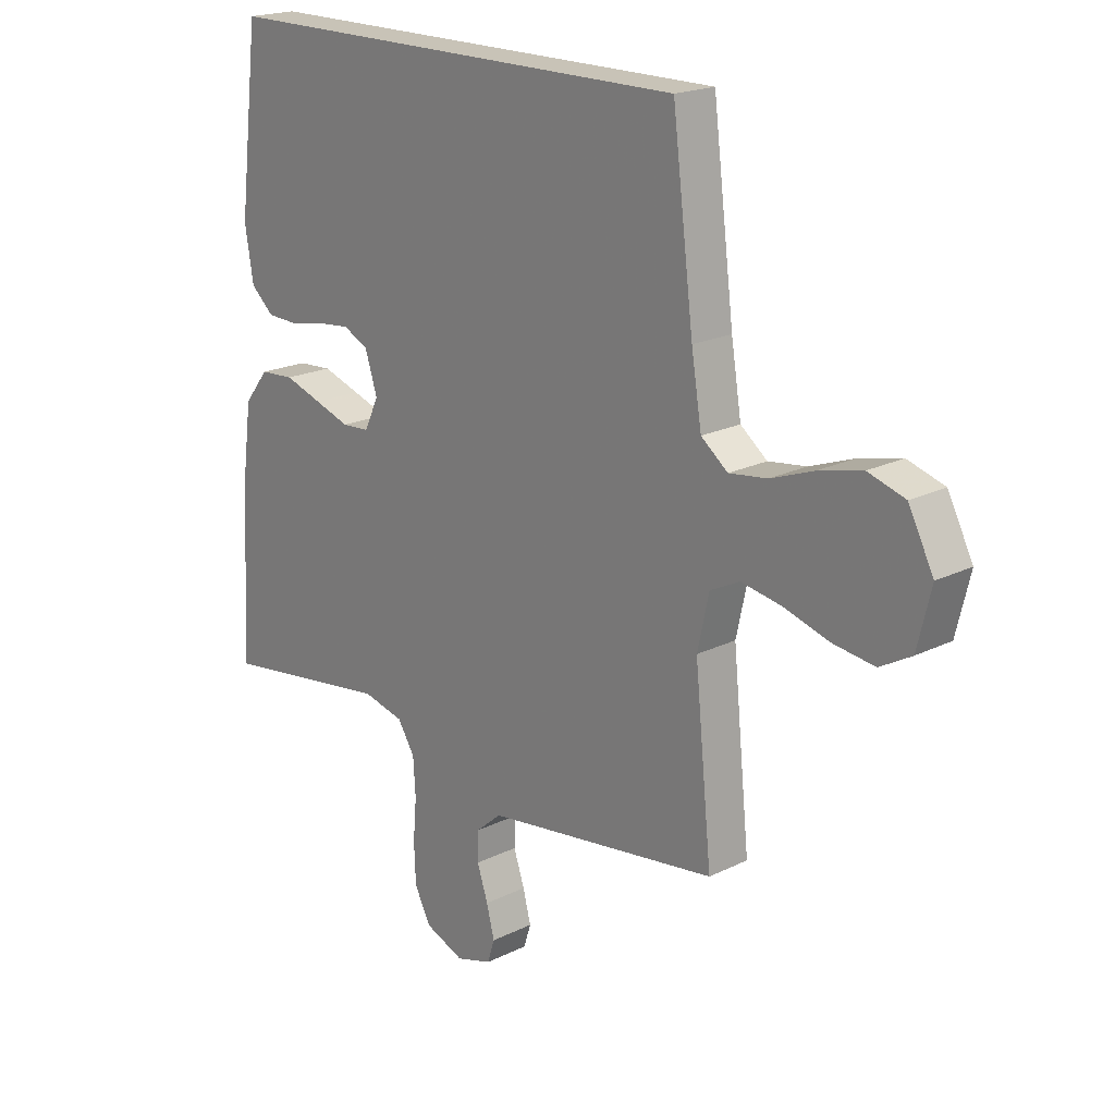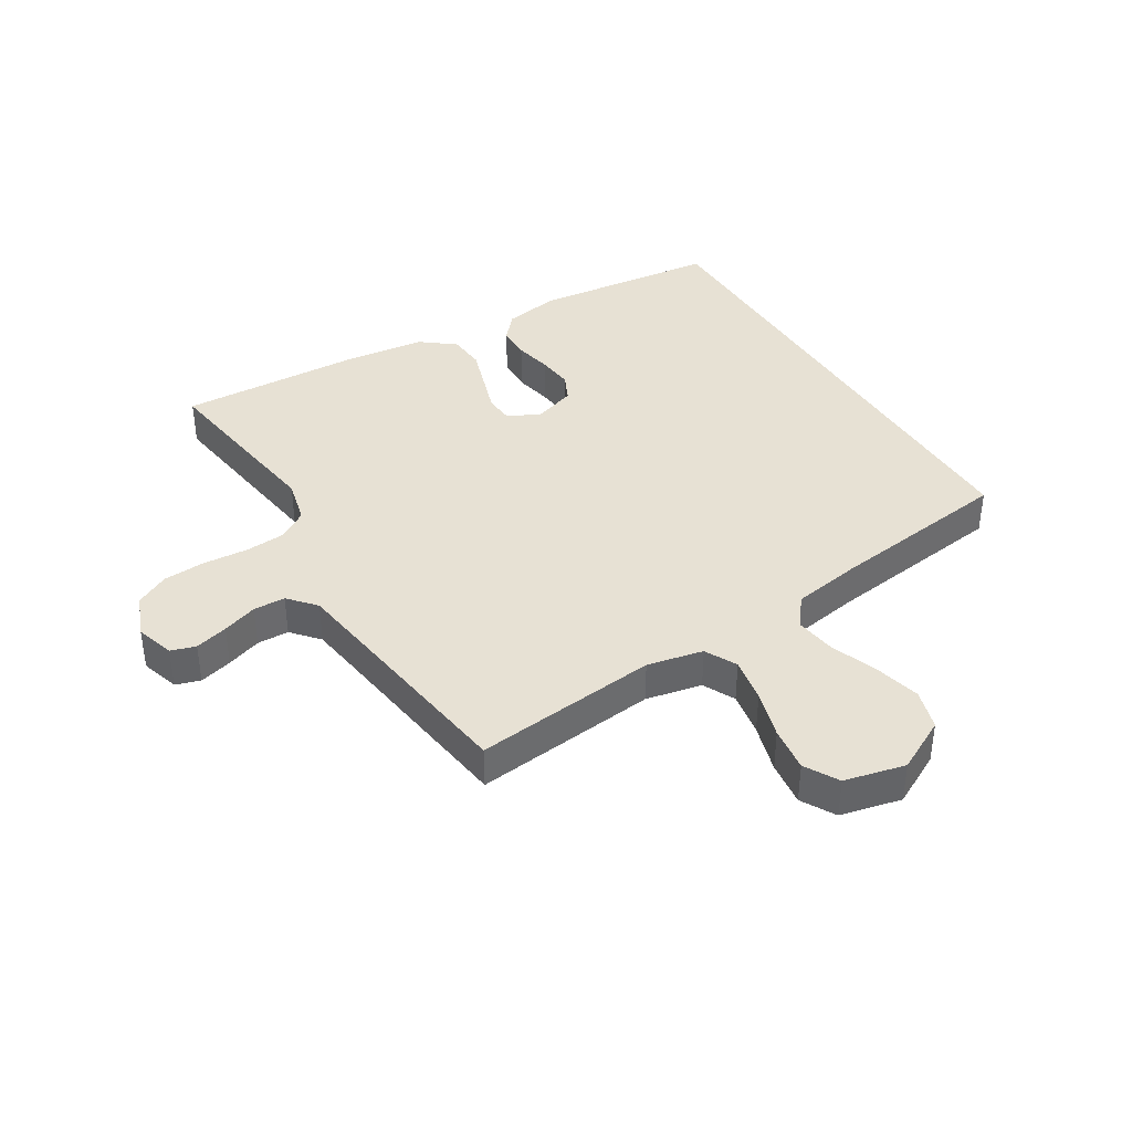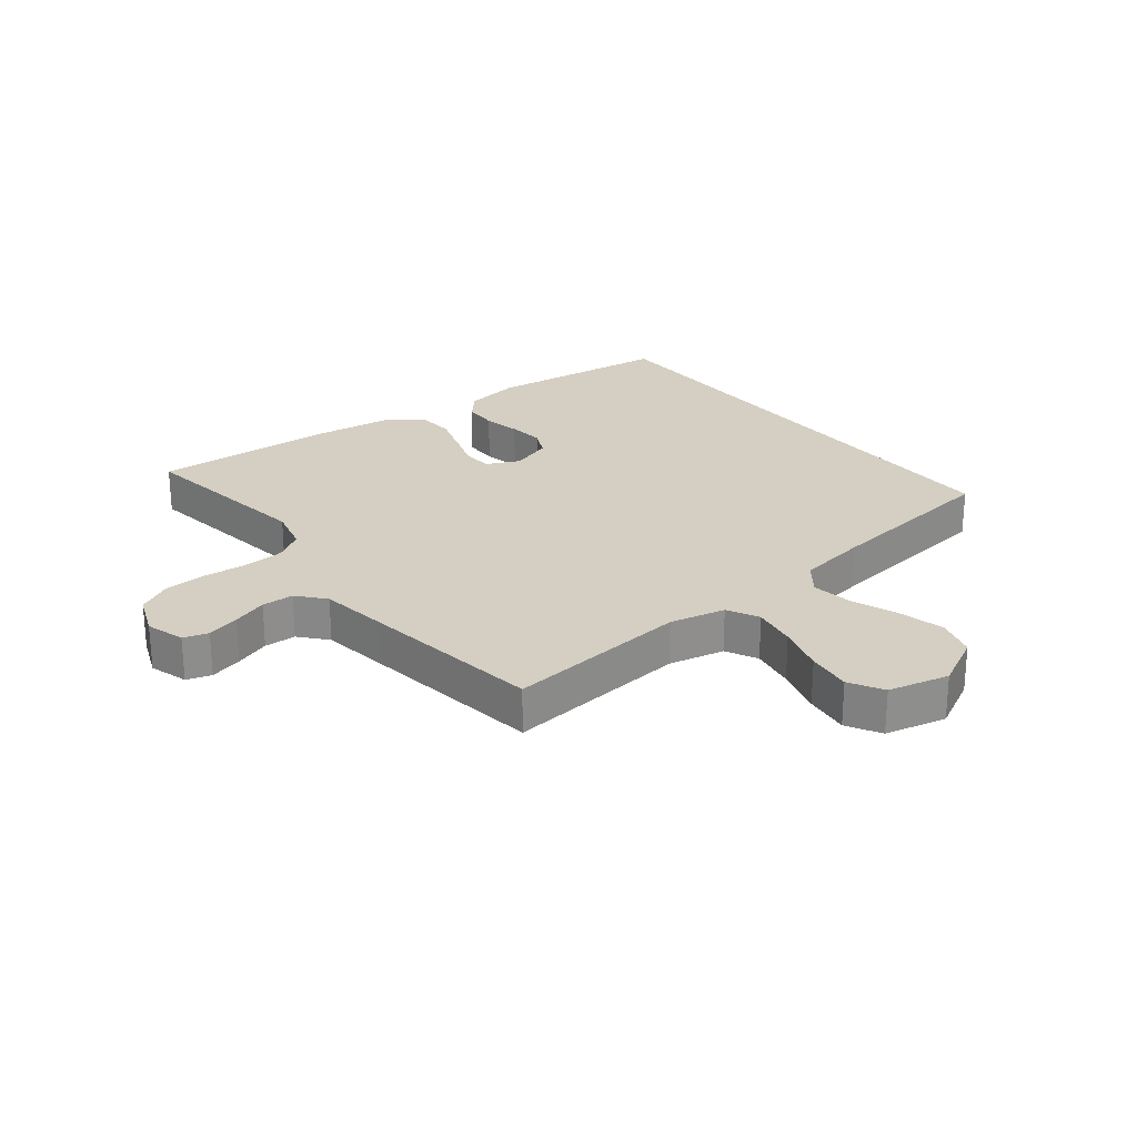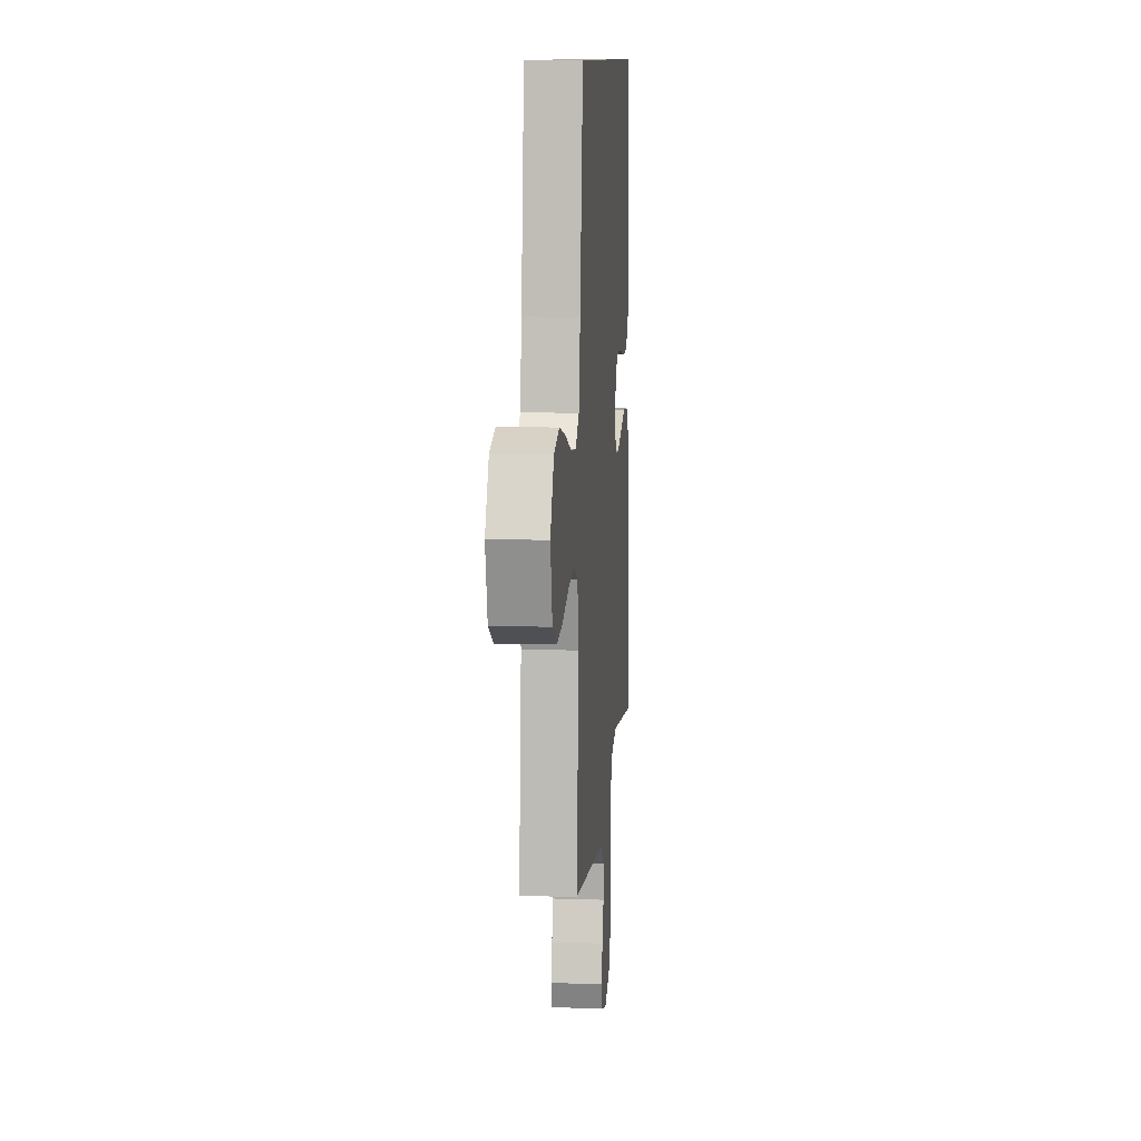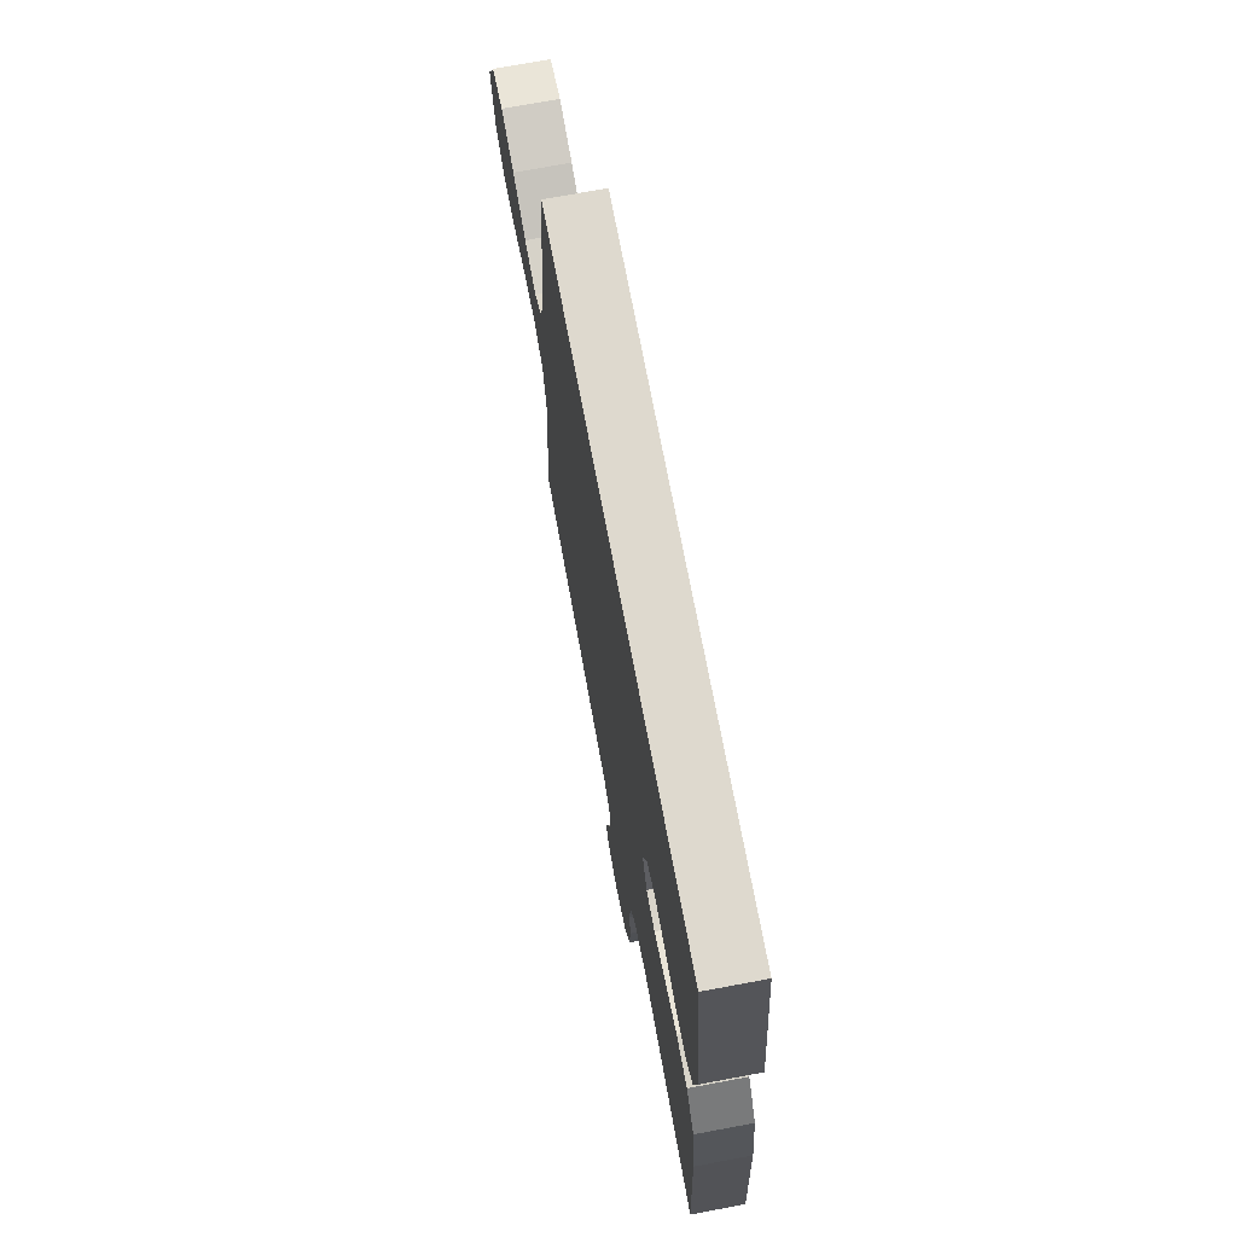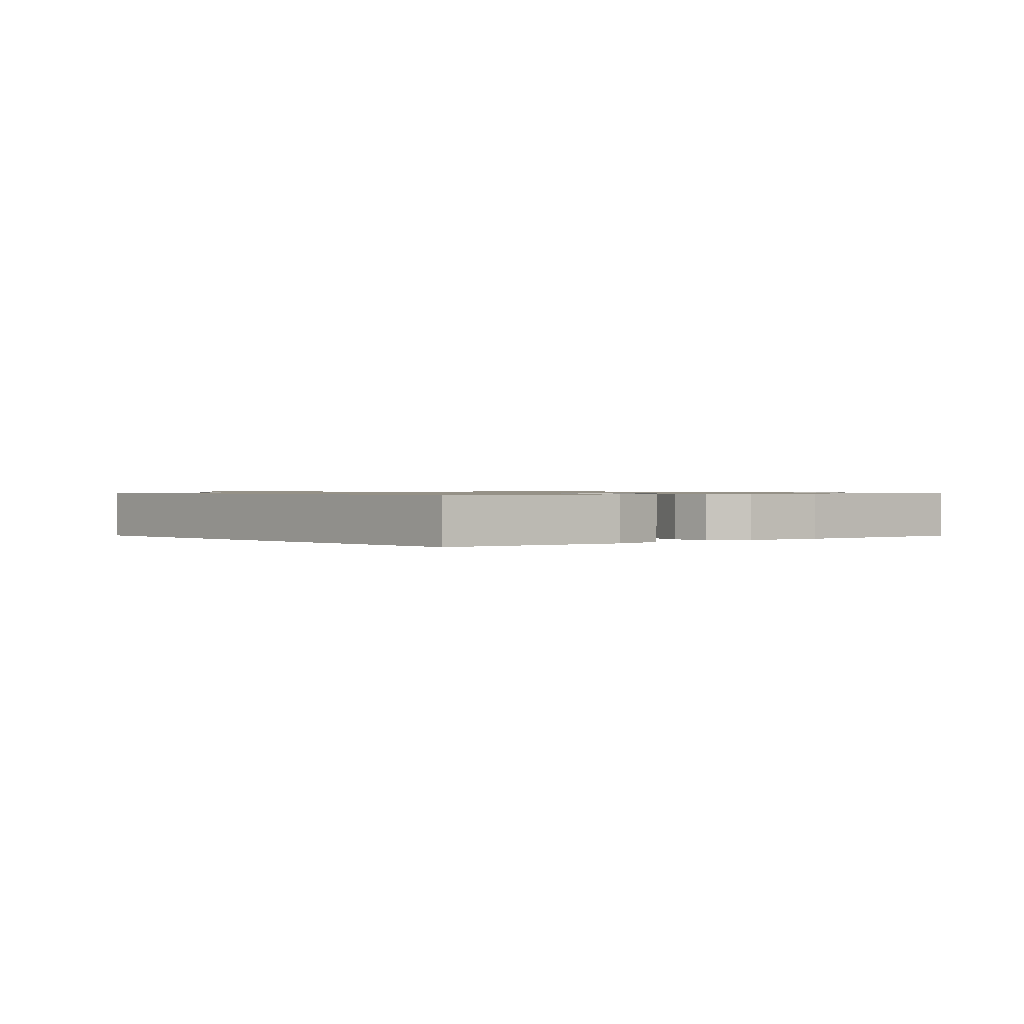
<metadata>
{"format":"obj","ext":"obj","renderer":"f3d","projection":"perspective","resolution":1024,"background":"white","views":[{"elev":19.7,"azim":-132.6,"up":"+Z"},{"elev":39.6,"azim":-121.8,"up":"+Y"},{"elev":25.4,"azim":-128.4,"up":"+Y"},{"elev":10.5,"azim":-85.2,"up":"+Z"},{"elev":71.4,"azim":79.4,"up":"+Z"},{"elev":0.8,"azim":48.2,"up":"+Y"}]}
</metadata>
<code>
v -0.415 0.07 0.5
v 0.422 0.07 0.5
v 0.458 0.07 0.2
v 0.443 0.07 0.109
v 0.403 0.07 0.073
v 0.348 0.07 0.071
v 0.287 0.07 0.083
v 0.229 0.07 0.089
v 0.185 0.07 0.068
v 0.163 0.07 0
v 0.188 0.07 -0.053
v 0.236 0.07 -0.056
v 0.298 0.07 -0.035
v 0.364 0.07 -0.013
v 0.424 0.07 -0.017
v 0.467 0.07 -0.071
v 0.484 0.07 -0.2
v 0.5 0.07 -0.5
v 0.2 0.07 -0.459
v 0.128 0.07 -0.477
v 0.098 0.07 -0.525
v 0.094 0.07 -0.59
v 0.1 0.07 -0.663
v 0.097 0.07 -0.732
v 0.069 0.07 -0.787
v 0 0.07 -0.815
v -0.063 0.07 -0.796
v -0.076 0.07 -0.756
v -0.062 0.07 -0.702
v -0.043 0.07 -0.645
v -0.045 0.07 -0.593
v -0.089 0.07 -0.555
v -0.2 0.07 -0.54
v -0.5 0.07 -0.5
v -0.47 0.07 -0.2
v -0.49 0.07 -0.109
v -0.542 0.07 -0.083
v -0.614 0.07 -0.096
v -0.693 0.07 -0.12
v -0.766 0.07 -0.13
v -0.821 0.07 -0.099
v -0.845 0.07 0
v -0.801 0.07 0.086
v -0.736 0.07 0.106
v -0.66 0.07 0.088
v -0.584 0.07 0.06
v -0.517 0.07 0.051
v -0.47 0.07 0.088
v -0.452 0.07 0.2
v -0.415 0 0.5
v 0.422 0 0.5
v 0.458 0 0.2
v 0.443 0 0.109
v 0.403 0 0.073
v 0.348 0 0.071
v 0.287 0 0.083
v 0.229 0 0.089
v 0.185 0 0.068
v 0.163 0 0
v 0.188 0 -0.053
v 0.236 0 -0.056
v 0.298 0 -0.035
v 0.364 0 -0.013
v 0.424 0 -0.017
v 0.467 0 -0.071
v 0.484 0 -0.2
v 0.5 0 -0.5
v 0.2 0 -0.459
v 0.128 0 -0.477
v 0.098 0 -0.525
v 0.094 0 -0.59
v 0.1 0 -0.663
v 0.097 0 -0.732
v 0.069 0 -0.787
v 0 0 -0.815
v -0.063 0 -0.796
v -0.076 0 -0.756
v -0.062 0 -0.702
v -0.043 0 -0.645
v -0.045 0 -0.593
v -0.089 0 -0.555
v -0.2 0 -0.54
v -0.5 0 -0.5
v -0.47 0 -0.2
v -0.49 0 -0.109
v -0.542 0 -0.083
v -0.614 0 -0.096
v -0.693 0 -0.12
v -0.766 0 -0.13
v -0.821 0 -0.099
v -0.845 0 0
v -0.801 0 0.086
v -0.736 0 0.106
v -0.66 0 0.088
v -0.584 0 0.06
v -0.517 0 0.051
v -0.47 0 0.088
v -0.452 0 0.2
f 44 45 46
f 43 44 46
f 42 43 46
f 41 42 46
f 40 41 46
f 39 40 46
f 38 39 46
f 37 38 46 47
f 36 37 47 48
f 33 34 35
f 36 48 49
f 35 36 49
f 33 35 49
f 32 33 49
f 28 29 30
f 27 28 30
f 26 27 30
f 25 26 30
f 24 25 30
f 23 24 30
f 22 23 30
f 21 22 30 31
f 32 49 1
f 31 32 1
f 21 31 1
f 20 21 1
f 17 18 19
f 16 17 19
f 15 16 19
f 14 15 19
f 13 14 19
f 12 13 19
f 5 6 7
f 4 5 7
f 3 4 7
f 2 3 7
f 1 2 7
f 1 7 8
f 11 12 19 20
f 10 11 20 1
f 9 10 1
f 1 8 9
f 95 94 93
f 95 93 92
f 95 92 91
f 95 91 90
f 95 90 89
f 95 89 88
f 95 88 87
f 96 95 87 86
f 97 96 86 85
f 84 83 82
f 98 97 85
f 98 85 84
f 98 84 82
f 98 82 81
f 79 78 77
f 79 77 76
f 79 76 75
f 79 75 74
f 79 74 73
f 79 73 72
f 79 72 71
f 80 79 71 70
f 50 98 81
f 50 81 80
f 50 80 70
f 50 70 69
f 68 67 66
f 68 66 65
f 68 65 64
f 68 64 63
f 68 63 62
f 68 62 61
f 56 55 54
f 56 54 53
f 56 53 52
f 56 52 51
f 56 51 50
f 57 56 50
f 69 68 61 60
f 50 69 60 59
f 50 59 58
f 58 57 50
f 1 50 51 2
f 2 51 52 3
f 3 52 53 4
f 4 53 54 5
f 5 54 55 6
f 6 55 56 7
f 7 56 57 8
f 8 57 58 9
f 9 58 59 10
f 10 59 60 11
f 11 60 61 12
f 12 61 62 13
f 13 62 63 14
f 14 63 64 15
f 15 64 65 16
f 16 65 66 17
f 17 66 67 18
f 18 67 68 19
f 19 68 69 20
f 20 69 70 21
f 21 70 71 22
f 22 71 72 23
f 23 72 73 24
f 24 73 74 25
f 25 74 75 26
f 26 75 76 27
f 27 76 77 28
f 28 77 78 29
f 29 78 79 30
f 30 79 80 31
f 31 80 81 32
f 32 81 82 33
f 33 82 83 34
f 34 83 84 35
f 35 84 85 36
f 36 85 86 37
f 37 86 87 38
f 38 87 88 39
f 39 88 89 40
f 40 89 90 41
f 41 90 91 42
f 42 91 92 43
f 43 92 93 44
f 44 93 94 45
f 45 94 95 46
f 46 95 96 47
f 47 96 97 48
f 48 97 98 49
f 49 98 50 1

</code>
